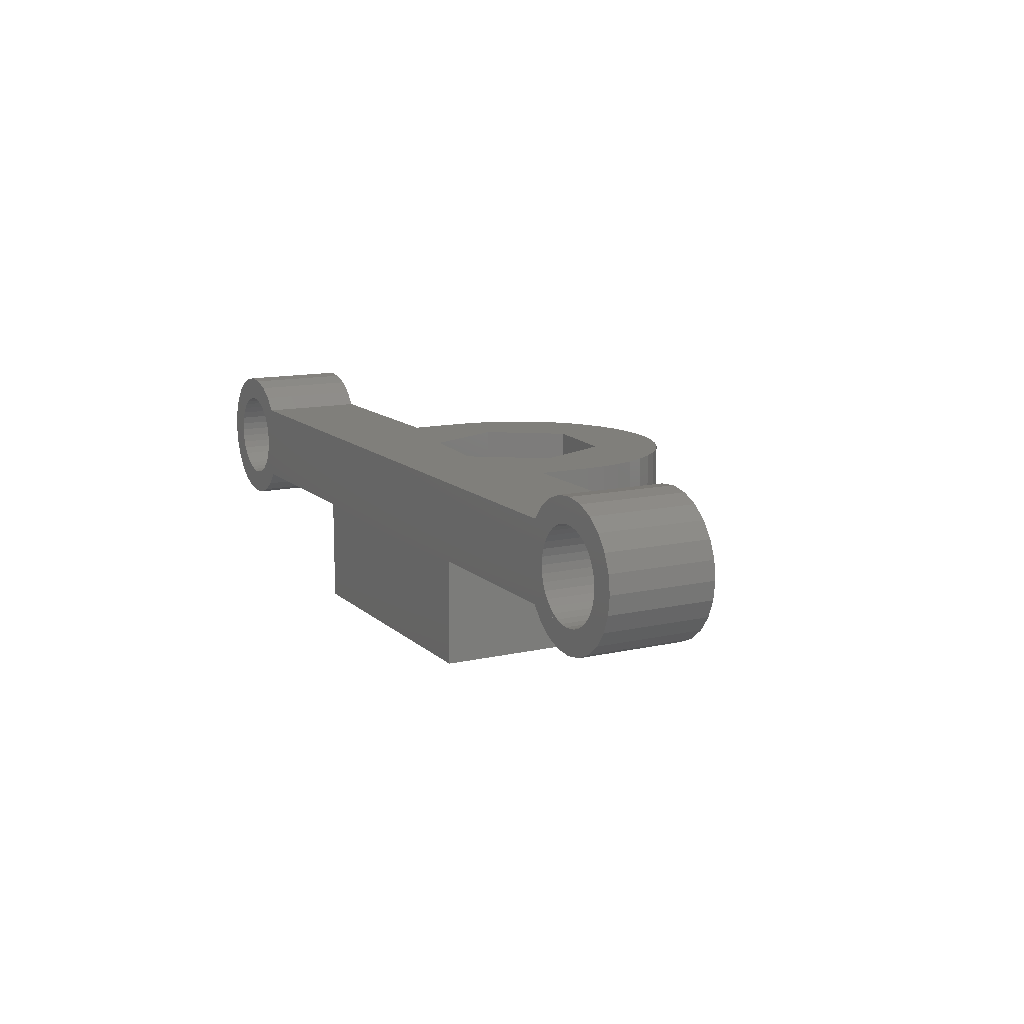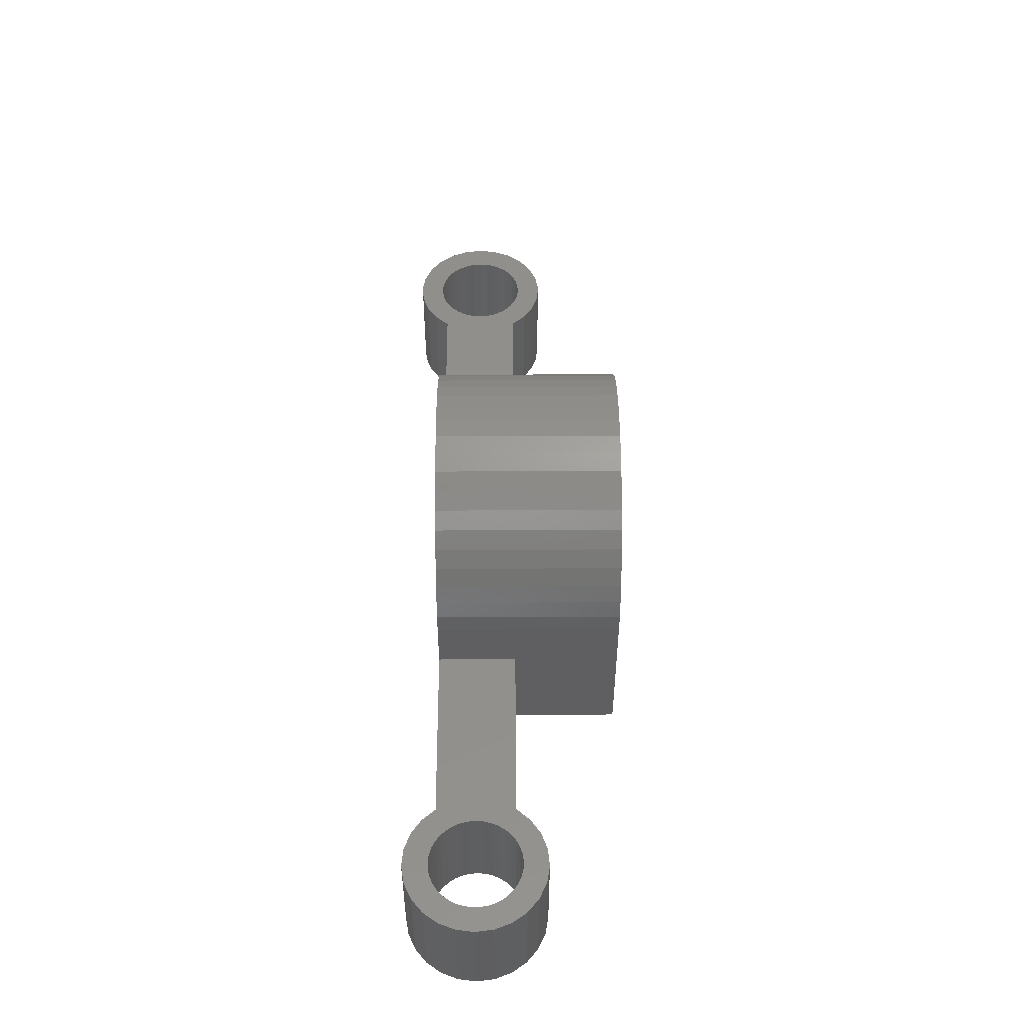
<metadata>
{"format":"stl","ext":"stl","renderer":"f3d","projection":"perspective","resolution":1024,"background":"white","views":[{"elev":12.6,"azim":62.2,"up":"+Z"},{"elev":50.5,"azim":89.7,"up":"+Y"}]}
</metadata>
<code>
# stl→obj: 380 verts, 767 faces
v 88.43 34.98 70.91
v 88.43 38.98 74.91
v 88.43 34.98 74.91
v 88.43 40.98 70.91
v 88.43 38.98 77.91
v 88.43 40.98 77.91
v 69.68 34.98 77.91
v 69.03 34.98 77.13
v 69.13 34.98 76.85
v 95.7 34.98 76.11
v 95.67 34.98 76.41
v 65.71 34.98 76.12
v 64.73 34.98 76.41
v 64.82 34.98 75.73
v 65.68 34.98 76.41
v 64.82 34.98 77.1
v 69.68 34.98 74.91
v 69.18 34.98 76.56
v 69.18 34.98 76.27
v 69.13 34.98 75.97
v 77.03 34.98 74.91
v 69.03 34.98 75.69
v 68.88 34.98 75.43
v 69.23 34.98 74.4
v 97.05 34.98 74.7
v 96.77 34.98 74.78
v 95.19 34.98 74.91
v 96.51 34.98 74.92
v 96.27 34.98 75.09
v 77.03 34.98 70.91
v 95.19 34.98 77.91
v 95.7 34.98 76.7
v 95.77 34.98 76.99
v 100 34.98 77.1
v 99.79 34.98 77.73
v 99.02 34.98 77.13
v 99.12 34.98 76.85
v 100.1 34.98 76.41
v 99.79 34.98 75.09
v 98.87 34.98 75.43
v 99.38 34.98 74.54
v 98.69 34.98 75.2
v 98.84 34.98 74.11
v 96.06 34.98 75.31
v 95.9 34.98 75.56
v 95.77 34.98 75.83
v 69.23 34.98 78.43
v 68.7 34.98 77.62
v 68.88 34.98 77.39
v 95.9 34.98 77.26
v 96.06 34.98 77.51
v 95.64 34.98 78.43
v 96.27 34.98 77.72
v 96.21 34.98 78.82
v 99.17 34.98 76.56
v 99.17 34.98 76.26
v 100 34.98 75.73
v 99.12 34.98 75.97
v 99.02 34.98 75.69
v 98.46 34.98 75
v 98.21 34.98 74.85
v 98.22 34.98 73.83
v 97.94 34.98 74.74
v 97.54 34.98 73.72
v 66.07 34.98 75.31
v 65.08 34.98 75.09
v 65.49 34.98 74.54
v 65.9 34.98 75.56
v 65.78 34.98 75.83
v 66.78 34.98 74.79
v 66.02 34.98 74.11
v 66.65 34.98 73.83
v 66.51 34.98 74.92
v 66.28 34.98 75.1
v 65.71 34.98 76.71
v 65.78 34.98 77
v 65.08 34.98 77.73
v 65.9 34.98 77.27
v 65.49 34.98 78.28
v 66.07 34.98 77.51
v 66.28 34.98 77.73
v 66.02 34.98 78.72
v 66.51 34.98 77.9
v 66.65 34.98 79
v 96.51 34.98 77.9
v 96.77 34.98 78.03
v 96.85 34.98 79.05
v 97.05 34.98 78.12
v 97.54 34.98 79.11
v 99.38 34.98 78.28
v 98.84 34.98 78.72
v 98.46 34.98 77.82
v 98.69 34.98 77.62
v 98.87 34.98 77.39
v 68.7 34.98 75.2
v 68.47 34.98 75.01
v 68.66 34.98 74.01
v 68.22 34.98 74.85
v 68.01 34.98 73.78
v 97.35 34.98 78.16
v 97.65 34.98 78.14
v 98.22 34.98 79
v 97.94 34.98 78.08
v 98.21 34.98 77.97
v 97.35 34.98 74.66
v 95.64 34.98 74.4
v 96.21 34.98 74.01
v 97.65 34.98 74.67
v 96.85 34.98 73.78
v 67.94 34.98 74.74
v 67.65 34.98 74.68
v 67.33 34.98 73.72
v 67.36 34.98 74.67
v 67.06 34.98 74.7
v 68.66 34.98 78.82
v 68.01 34.98 79.05
v 67.94 34.98 78.09
v 68.22 34.98 77.98
v 68.47 34.98 77.82
v 66.78 34.98 78.04
v 67.06 34.98 78.12
v 67.33 34.98 79.11
v 67.36 34.98 78.16
v 67.65 34.98 78.15
v 69.68 38.98 77.91
v 77.03 38.98 77.91
v 85.78 40.98 77.91
v 85.94 40.63 77.91
v 95.19 38.98 77.91
v 84.78 38.98 77.91
v 84.07 37.97 77.91
v 80.83 38.27 77.91
v 80.5 38.98 77.91
v 79.58 40.98 77.91
v 81.26 46.48 77.91
v 80.55 46.24 77.91
v 81.34 43.87 77.91
v 79.88 45.92 77.91
v 79.26 45.5 77.91
v 84.58 43.58 77.91
v 88.38 41.72 77.91
v 78.7 45.01 77.91
v 78.21 44.45 77.91
v 79.47 41.22 77.91
v 77.8 43.83 77.91
v 77.47 43.16 77.91
v 77.23 42.45 77.91
v 77.08 41.72 77.91
v 77.03 40.98 77.91
v 85.58 45.92 77.91
v 86.2 45.5 77.91
v 84.91 46.24 77.91
v 84.21 46.48 77.91
v 87.25 44.45 77.91
v 87.67 43.83 77.91
v 86.76 45.01 77.91
v 83.48 46.63 77.91
v 82.73 46.68 77.91
v 81.99 46.63 77.91
v 88.24 42.45 77.91
v 88 43.16 77.91
v 80.55 46.24 70.91
v 79.88 45.92 70.91
v 81.26 46.48 70.91
v 79.26 45.5 70.91
v 85.58 45.92 70.91
v 84.91 46.24 70.91
v 81.99 46.63 70.91
v 78.7 45.01 70.91
v 77.8 43.83 70.91
v 77.47 43.16 70.91
v 86.2 45.5 70.91
v 84.21 46.48 70.91
v 82.73 46.68 70.91
v 78.21 44.45 70.91
v 86.76 45.01 70.91
v 83.48 46.63 70.91
v 77.23 42.45 70.91
v 87.25 44.45 70.91
v 87.67 43.83 70.91
v 88 43.16 70.91
v 79.47 41.22 75.66
v 81.34 43.87 75.66
v 77.08 41.72 70.91
v 88.24 42.45 70.91
v 84.58 43.58 75.66
v 80.83 38.27 75.66
v 77.03 40.98 70.91
v 88.38 41.72 70.91
v 85.94 40.63 75.66
v 84.48 41.05 75.66
v 84.47 40.76 75.66
v 84.44 41.35 75.66
v 81.75 39.53 75.66
v 82.01 39.38 75.66
v 81.52 39.72 75.66
v 83.94 39.72 75.66
v 83.71 39.53 75.66
v 84.07 37.97 75.66
v 83.45 39.38 75.66
v 83.17 39.29 75.66
v 81.17 40.19 75.66
v 81.06 40.47 75.66
v 81.32 39.94 75.66
v 81 40.76 75.66
v 80.98 41.05 75.66
v 81.02 41.35 75.66
v 84.41 40.47 75.66
v 84.29 40.19 75.66
v 84.14 39.94 75.66
v 82.88 39.24 75.66
v 82.58 39.24 75.66
v 82.29 39.29 75.66
v 81.88 42.51 75.66
v 82.15 42.63 75.66
v 81.63 42.34 75.66
v 84.22 41.9 75.66
v 84.36 41.63 75.66
v 81.11 41.63 75.66
v 81.24 41.9 75.66
v 81.42 42.13 75.66
v 83.31 42.63 75.66
v 83.59 42.51 75.66
v 83.83 42.34 75.66
v 84.05 42.13 75.66
v 82.44 42.7 75.66
v 82.73 42.73 75.66
v 83.03 42.7 75.66
v 84.48 41.05 70.91
v 84.44 41.35 70.91
v 84.47 40.76 70.91
v 81.24 41.9 70.91
v 82.44 42.7 70.91
v 82.15 42.63 70.91
v 82.73 42.73 70.91
v 83.03 42.7 70.91
v 81.42 42.13 70.91
v 81.63 42.34 70.91
v 81.88 42.51 70.91
v 81.11 41.63 70.91
v 81.02 41.35 70.91
v 80.98 41.05 70.91
v 81 40.76 70.91
v 81.06 40.47 70.91
v 81.17 40.19 70.91
v 81.32 39.94 70.91
v 84.22 41.9 70.91
v 84.05 42.13 70.91
v 84.36 41.63 70.91
v 81.52 39.72 70.91
v 81.75 39.53 70.91
v 82.01 39.38 70.91
v 84.14 39.94 70.91
v 83.94 39.72 70.91
v 84.29 40.19 70.91
v 84.41 40.47 70.91
v 83.31 42.63 70.91
v 83.59 42.51 70.91
v 83.83 42.34 70.91
v 83.45 39.38 70.91
v 83.17 39.29 70.91
v 83.71 39.53 70.91
v 82.29 39.29 70.91
v 82.58 39.24 70.91
v 82.88 39.24 70.91
v 77.03 38.98 74.91
v 64.82 38.98 77.1
v 65.08 38.98 77.73
v 65.49 38.98 78.28
v 66.02 38.98 78.72
v 66.65 38.98 79
v 67.33 38.98 79.11
v 68.01 38.98 79.05
v 68.66 38.98 78.82
v 69.23 38.98 78.43
v 69.68 38.98 74.91
v 69.23 38.98 74.4
v 68.66 38.98 74.01
v 68.01 38.98 73.78
v 67.33 38.98 73.72
v 66.65 38.98 73.83
v 66.02 38.98 74.11
v 65.49 38.98 74.54
v 65.08 38.98 75.09
v 64.82 38.98 75.73
v 64.73 38.98 76.41
v 69.13 38.98 75.97
v 69.18 38.98 76.27
v 69.18 38.98 76.56
v 69.13 38.98 76.85
v 68.22 38.98 74.85
v 68.47 38.98 75.01
v 68.7 38.98 75.2
v 68.88 38.98 75.43
v 69.03 38.98 75.69
v 69.03 38.98 77.13
v 68.88 38.98 77.39
v 65.71 38.98 76.71
v 65.68 38.98 76.41
v 66.07 38.98 77.51
v 65.9 38.98 77.27
v 65.78 38.98 77
v 65.71 38.98 76.12
v 65.78 38.98 75.83
v 65.9 38.98 75.56
v 66.07 38.98 75.31
v 66.28 38.98 75.1
v 66.51 38.98 74.92
v 66.78 38.98 78.04
v 66.51 38.98 77.9
v 66.28 38.98 77.73
v 67.65 38.98 74.68
v 67.94 38.98 74.74
v 68.7 38.98 77.62
v 68.47 38.98 77.82
v 68.22 38.98 77.98
v 66.78 38.98 74.79
v 67.06 38.98 74.7
v 67.36 38.98 74.67
v 67.94 38.98 78.09
v 67.65 38.98 78.15
v 67.36 38.98 78.16
v 67.06 38.98 78.12
v 99.38 38.98 74.54
v 99.79 38.98 75.09
v 98.84 38.98 74.11
v 98.22 38.98 73.83
v 97.54 38.98 73.72
v 96.85 38.98 73.78
v 96.21 38.98 74.01
v 95.64 38.98 74.4
v 95.19 38.98 74.91
v 95.64 38.98 78.43
v 96.21 38.98 78.82
v 96.85 38.98 79.05
v 97.54 38.98 79.11
v 98.22 38.98 79
v 98.84 38.98 78.72
v 99.38 38.98 78.28
v 99.79 38.98 77.73
v 100 38.98 77.1
v 100.1 38.98 76.41
v 100 38.98 75.73
v 95.9 38.98 77.26
v 95.77 38.98 76.99
v 99.02 38.98 75.69
v 99.12 38.98 75.97
v 95.7 38.98 76.7
v 99.17 38.98 76.26
v 99.17 38.98 76.56
v 99.12 38.98 76.85
v 95.67 38.98 76.41
v 95.7 38.98 76.11
v 95.77 38.98 75.83
v 96.51 38.98 77.9
v 96.27 38.98 77.72
v 96.06 38.98 77.51
v 95.9 38.98 75.56
v 96.06 38.98 75.31
v 96.27 38.98 75.09
v 99.02 38.98 77.13
v 98.87 38.98 77.39
v 98.69 38.98 77.62
v 97.35 38.98 78.16
v 97.05 38.98 78.12
v 96.77 38.98 78.03
v 96.51 38.98 74.92
v 96.77 38.98 74.78
v 97.05 38.98 74.7
v 98.46 38.98 75
v 98.69 38.98 75.2
v 98.87 38.98 75.43
v 98.46 38.98 77.82
v 98.21 38.98 77.97
v 97.94 38.98 78.08
v 97.65 38.98 78.14
v 97.35 38.98 74.66
v 97.65 38.98 74.67
v 97.94 38.98 74.74
v 98.21 38.98 74.85
f 1 2 3
f 4 2 1
f 4 5 2
f 4 6 5
f 7 8 9
f 10 11 3
f 12 13 14
f 12 15 13
f 15 16 13
f 17 18 19
f 17 19 20
f 21 7 17
f 7 9 17
f 17 9 18
f 17 20 22
f 17 22 23
f 17 23 24
f 25 26 27
f 26 28 27
f 28 29 27
f 1 21 30
f 3 21 1
f 3 7 21
f 11 7 3
f 11 31 7
f 32 31 11
f 33 31 32
f 34 35 36
f 34 36 37
f 38 34 37
f 39 40 41
f 41 40 42
f 41 42 43
f 29 44 27
f 44 45 27
f 45 3 27
f 45 46 3
f 46 10 3
f 7 47 48
f 7 48 49
f 7 49 8
f 50 31 33
f 51 31 50
f 51 52 31
f 53 52 51
f 53 54 52
f 38 37 55
f 38 55 56
f 38 56 57
f 57 56 58
f 57 58 39
f 39 58 59
f 39 59 40
f 43 42 60
f 43 60 61
f 43 61 62
f 62 61 63
f 62 63 64
f 65 66 67
f 65 68 66
f 68 14 66
f 68 69 14
f 69 12 14
f 70 71 72
f 70 73 71
f 73 67 71
f 73 74 67
f 74 65 67
f 75 16 15
f 76 16 75
f 76 77 16
f 78 77 76
f 78 79 77
f 80 79 78
f 81 79 80
f 81 82 79
f 83 82 81
f 84 82 83
f 85 54 53
f 86 54 85
f 87 54 86
f 88 87 86
f 89 87 88
f 90 91 92
f 90 92 93
f 35 90 93
f 35 93 94
f 35 94 36
f 24 23 95
f 24 95 96
f 24 96 97
f 97 96 98
f 97 98 99
f 89 88 100
f 101 89 100
f 102 89 101
f 102 101 103
f 91 102 103
f 91 103 104
f 91 104 92
f 105 27 106
f 105 106 107
f 63 108 64
f 108 105 64
f 64 105 109
f 105 107 109
f 98 110 99
f 99 110 111
f 99 111 112
f 111 113 112
f 113 72 112
f 113 114 72
f 114 70 72
f 115 116 117
f 115 117 118
f 47 115 118
f 47 118 119
f 47 119 48
f 120 84 83
f 121 84 120
f 122 84 121
f 123 122 121
f 116 122 123
f 116 123 124
f 116 124 117
f 125 7 126
f 126 7 31
f 127 128 5
f 5 31 129
f 128 130 5
f 130 131 5
f 5 131 31
f 132 31 131
f 126 31 132
f 126 132 133
f 134 126 133
f 135 136 137
f 136 138 137
f 138 139 137
f 140 127 5
f 140 5 6
f 140 6 141
f 139 142 137
f 142 143 137
f 143 144 137
f 143 145 144
f 145 146 144
f 146 147 144
f 147 148 144
f 148 134 144
f 148 149 134
f 149 126 134
f 150 140 151
f 152 140 150
f 153 140 152
f 154 140 155
f 156 140 154
f 151 140 156
f 157 140 153
f 158 140 157
f 158 137 140
f 158 159 137
f 159 135 137
f 140 141 160
f 140 160 161
f 155 140 161
f 162 138 136
f 162 163 138
f 164 136 135
f 164 162 136
f 163 139 138
f 163 165 139
f 166 152 150
f 166 167 152
f 168 135 159
f 168 164 135
f 165 169 142
f 165 142 139
f 170 146 145
f 171 146 170
f 172 166 150
f 172 150 151
f 167 153 152
f 167 173 153
f 174 168 159
f 174 159 158
f 169 143 142
f 175 143 169
f 170 145 175
f 175 145 143
f 176 172 151
f 176 151 156
f 173 177 157
f 173 157 153
f 177 174 158
f 177 158 157
f 171 147 146
f 178 147 171
f 176 156 179
f 179 156 154
f 180 155 181
f 181 155 161
f 180 154 155
f 179 154 180
f 182 137 144
f 183 137 182
f 178 148 147
f 184 148 178
f 181 161 160
f 181 160 185
f 182 134 133
f 182 144 134
f 140 137 183
f 140 183 186
f 182 133 187
f 184 149 148
f 188 149 184
f 185 160 141
f 185 141 189
f 187 133 132
f 186 127 140
f 190 127 186
f 191 192 190
f 193 191 190
f 194 187 195
f 196 187 194
f 197 198 199
f 198 200 199
f 200 201 199
f 182 202 203
f 182 187 202
f 202 187 204
f 204 187 196
f 182 203 205
f 182 205 206
f 207 182 206
f 192 208 190
f 190 208 209
f 190 209 199
f 209 210 199
f 210 197 199
f 201 211 199
f 212 199 211
f 212 187 199
f 213 187 212
f 195 187 213
f 183 214 215
f 183 216 214
f 186 217 190
f 217 218 190
f 218 193 190
f 219 182 207
f 220 182 219
f 183 182 220
f 183 220 221
f 183 221 216
f 186 222 223
f 186 223 224
f 186 224 225
f 186 225 217
f 183 215 226
f 183 226 227
f 183 227 186
f 186 227 228
f 186 228 222
f 189 229 230
f 189 4 229
f 229 4 231
f 175 232 170
f 164 233 234
f 168 233 164
f 168 235 233
f 174 235 168
f 174 236 235
f 175 237 232
f 169 237 175
f 169 238 237
f 165 238 169
f 165 239 238
f 163 239 165
f 163 234 239
f 162 234 163
f 164 234 162
f 170 232 171
f 171 232 240
f 171 240 178
f 178 240 241
f 178 241 184
f 184 241 242
f 184 242 188
f 242 243 188
f 188 243 244
f 188 244 30
f 244 245 30
f 245 246 30
f 179 247 248
f 179 180 247
f 180 249 247
f 180 181 249
f 181 230 249
f 181 185 230
f 185 189 230
f 246 250 30
f 250 251 30
f 251 252 30
f 253 1 254
f 255 1 253
f 4 1 255
f 4 255 256
f 4 256 231
f 174 177 236
f 177 173 236
f 173 257 236
f 173 167 257
f 167 258 257
f 167 166 258
f 166 259 258
f 166 172 259
f 172 248 259
f 172 176 248
f 176 179 248
f 260 1 261
f 262 1 260
f 254 1 262
f 252 263 30
f 263 264 30
f 264 1 30
f 265 1 264
f 261 1 265
f 189 141 6
f 189 6 4
f 190 128 127
f 131 187 132
f 199 187 131
f 266 126 149
f 188 266 149
f 188 21 266
f 30 21 188
f 190 130 128
f 199 130 190
f 199 131 130
f 267 77 268
f 16 77 267
f 268 79 269
f 77 79 268
f 269 82 270
f 269 79 82
f 270 84 271
f 270 82 84
f 271 122 272
f 271 84 122
f 272 116 273
f 272 122 116
f 273 115 274
f 273 116 115
f 274 47 275
f 274 115 47
f 125 275 7
f 7 275 47
f 266 17 276
f 266 21 17
f 277 276 24
f 24 276 17
f 277 97 278
f 277 24 97
f 278 99 279
f 278 97 99
f 279 112 280
f 279 99 112
f 280 72 281
f 280 112 72
f 281 71 282
f 281 72 71
f 282 67 283
f 282 71 67
f 283 66 284
f 67 66 283
f 284 14 285
f 66 14 284
f 285 13 286
f 14 13 285
f 286 16 267
f 13 16 286
f 266 125 126
f 266 287 288
f 266 288 125
f 125 288 289
f 125 289 290
f 276 291 292
f 276 292 293
f 276 293 294
f 266 276 294
f 266 294 295
f 266 295 287
f 125 290 296
f 125 296 297
f 125 297 275
f 298 286 267
f 298 299 286
f 299 285 286
f 300 268 269
f 300 301 268
f 301 267 268
f 301 302 267
f 302 298 267
f 303 285 299
f 304 285 303
f 304 284 285
f 305 284 304
f 305 283 284
f 306 283 305
f 307 283 306
f 307 282 283
f 308 282 307
f 281 282 308
f 309 270 271
f 309 310 270
f 310 269 270
f 310 311 269
f 311 300 269
f 276 277 312
f 276 312 313
f 276 313 291
f 275 297 314
f 275 314 315
f 275 315 274
f 274 315 316
f 274 316 273
f 317 281 308
f 318 281 317
f 280 281 318
f 319 280 318
f 279 280 319
f 279 319 312
f 278 279 312
f 277 278 312
f 316 320 273
f 273 320 321
f 273 321 272
f 321 322 272
f 322 271 272
f 322 323 271
f 323 309 271
f 324 325 41
f 41 325 39
f 324 43 326
f 324 41 43
f 326 62 327
f 326 43 62
f 327 64 328
f 327 62 64
f 328 109 329
f 328 64 109
f 329 107 330
f 329 109 107
f 330 106 331
f 330 107 106
f 331 27 332
f 106 27 331
f 332 3 2
f 332 27 3
f 129 52 333
f 31 52 129
f 333 54 334
f 333 52 54
f 334 87 335
f 334 54 87
f 335 89 336
f 335 87 89
f 336 102 337
f 336 89 102
f 337 91 338
f 337 102 91
f 338 90 339
f 338 91 90
f 340 339 35
f 35 339 90
f 341 340 34
f 34 340 35
f 342 341 38
f 38 341 34
f 343 342 57
f 57 342 38
f 325 343 39
f 39 343 57
f 344 345 129
f 343 325 346
f 343 346 347
f 342 343 347
f 129 2 5
f 345 2 129
f 345 332 2
f 345 348 332
f 342 347 349
f 342 349 350
f 342 350 341
f 341 350 351
f 341 351 340
f 348 352 332
f 353 332 352
f 354 332 353
f 355 333 334
f 355 356 333
f 356 129 333
f 356 357 129
f 357 344 129
f 358 332 354
f 359 332 358
f 359 331 332
f 360 331 359
f 360 330 331
f 340 351 361
f 340 361 362
f 340 362 339
f 339 362 363
f 339 363 338
f 336 364 335
f 364 365 335
f 365 334 335
f 365 366 334
f 366 355 334
f 367 330 360
f 368 330 367
f 329 330 368
f 369 329 368
f 328 329 369
f 324 326 370
f 324 370 371
f 325 324 371
f 325 371 372
f 325 372 346
f 338 363 373
f 338 373 374
f 338 374 337
f 337 374 375
f 337 375 336
f 375 376 336
f 376 364 336
f 328 369 377
f 378 328 377
f 327 328 378
f 327 378 379
f 326 327 379
f 326 379 380
f 326 380 370
f 227 226 235
f 236 227 235
f 228 227 236
f 257 228 236
f 222 228 257
f 258 222 257
f 223 222 258
f 259 223 258
f 224 223 259
f 248 224 259
f 225 224 248
f 247 225 248
f 247 217 225
f 249 217 247
f 249 218 217
f 230 218 249
f 230 193 218
f 229 193 230
f 229 191 193
f 231 191 229
f 231 192 191
f 256 192 231
f 256 208 192
f 255 208 256
f 255 209 208
f 253 209 255
f 253 210 209
f 254 210 253
f 254 197 210
f 254 262 197
f 197 262 198
f 262 260 198
f 198 260 200
f 260 261 200
f 200 261 201
f 261 265 201
f 201 265 211
f 265 264 211
f 211 264 212
f 264 263 212
f 212 263 213
f 263 252 213
f 213 252 195
f 252 251 195
f 195 251 194
f 251 250 194
f 194 250 196
f 246 196 250
f 246 204 196
f 245 204 246
f 245 202 204
f 244 202 245
f 244 203 202
f 243 203 244
f 243 205 203
f 242 205 243
f 242 206 205
f 241 206 242
f 241 207 206
f 240 207 241
f 240 219 207
f 232 219 240
f 232 220 219
f 237 220 232
f 237 221 220
f 238 221 237
f 216 221 238
f 239 216 238
f 214 216 239
f 234 214 239
f 215 214 234
f 233 215 234
f 226 215 233
f 235 226 233
f 352 348 11
f 10 352 11
f 353 352 10
f 46 353 10
f 354 353 46
f 45 354 46
f 358 354 45
f 44 358 45
f 359 358 44
f 29 359 44
f 360 359 29
f 360 29 28
f 360 28 367
f 367 28 26
f 367 26 368
f 368 26 25
f 368 25 369
f 369 25 105
f 369 105 377
f 377 105 108
f 377 108 378
f 378 108 63
f 378 63 379
f 379 63 61
f 379 61 380
f 380 61 60
f 380 60 370
f 370 60 42
f 370 42 371
f 42 40 371
f 371 40 372
f 40 59 372
f 372 59 346
f 59 58 346
f 346 58 347
f 58 56 347
f 347 56 349
f 56 55 349
f 349 55 350
f 55 37 350
f 350 37 351
f 37 36 351
f 351 36 361
f 36 94 361
f 361 94 362
f 94 93 362
f 362 93 363
f 363 93 92
f 363 92 373
f 373 92 104
f 373 104 374
f 374 104 103
f 374 103 375
f 375 103 101
f 375 101 376
f 376 101 100
f 376 100 364
f 364 100 88
f 364 88 365
f 365 88 86
f 365 86 366
f 366 86 85
f 366 85 355
f 355 85 53
f 355 53 356
f 51 356 53
f 357 356 51
f 50 357 51
f 344 357 50
f 33 344 50
f 345 344 33
f 32 345 33
f 348 345 32
f 11 348 32
f 299 298 15
f 12 299 15
f 303 299 12
f 69 303 12
f 304 303 69
f 68 304 69
f 305 304 68
f 65 305 68
f 306 305 65
f 74 306 65
f 307 306 74
f 307 74 73
f 307 73 308
f 308 73 70
f 308 70 317
f 317 70 114
f 317 114 318
f 318 114 113
f 318 113 319
f 319 113 111
f 319 111 312
f 312 111 110
f 312 110 313
f 313 110 98
f 313 98 291
f 291 98 96
f 291 96 292
f 292 96 95
f 292 95 293
f 95 23 293
f 293 23 294
f 23 22 294
f 294 22 295
f 22 20 295
f 295 20 287
f 20 19 287
f 287 19 288
f 19 18 288
f 288 18 289
f 18 9 289
f 289 9 290
f 9 8 290
f 290 8 296
f 8 49 296
f 296 49 297
f 49 48 297
f 297 48 314
f 314 48 119
f 314 119 315
f 315 119 118
f 315 118 316
f 316 118 117
f 316 117 320
f 320 117 124
f 320 124 321
f 321 124 123
f 321 123 322
f 322 123 121
f 322 121 323
f 323 121 120
f 323 120 309
f 309 120 83
f 309 83 310
f 310 83 81
f 310 81 311
f 80 311 81
f 300 311 80
f 78 300 80
f 301 300 78
f 76 301 78
f 302 301 76
f 75 302 76
f 298 302 75
f 15 298 75

</code>
